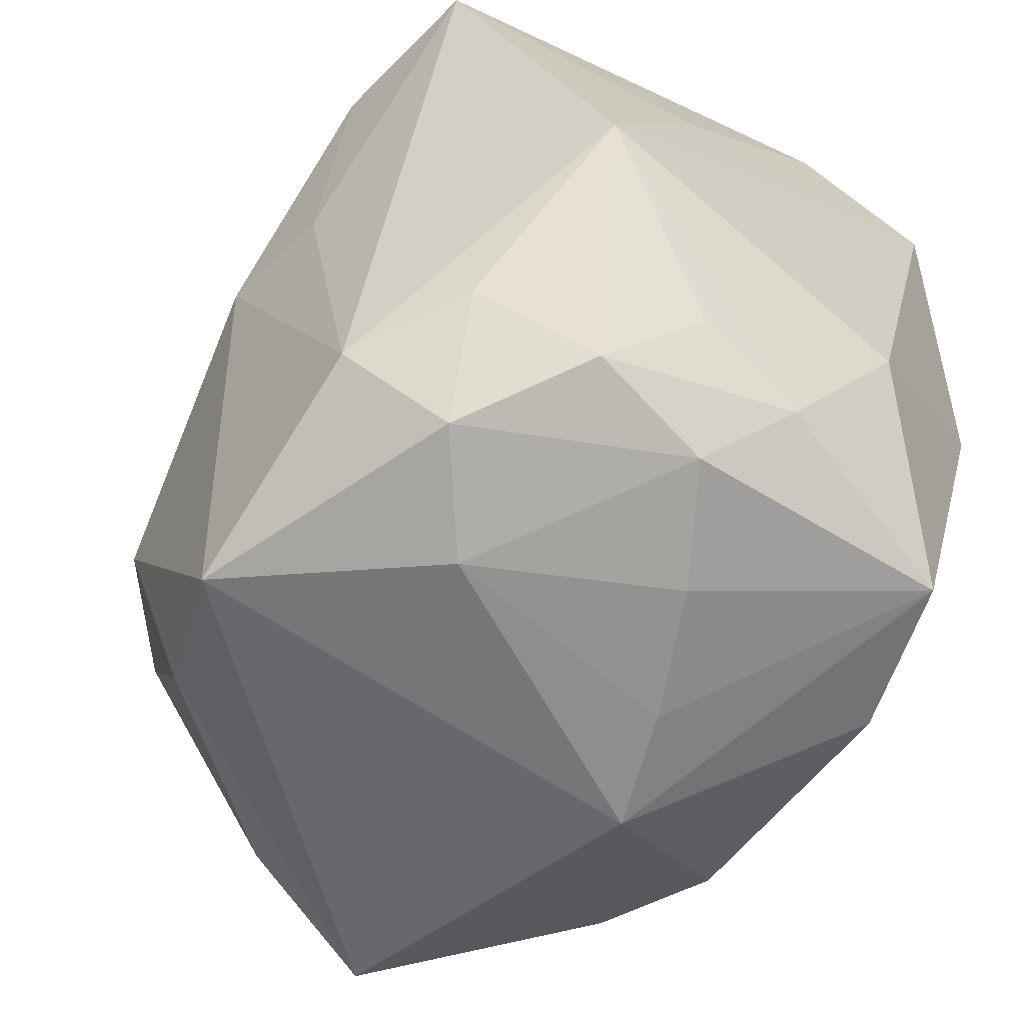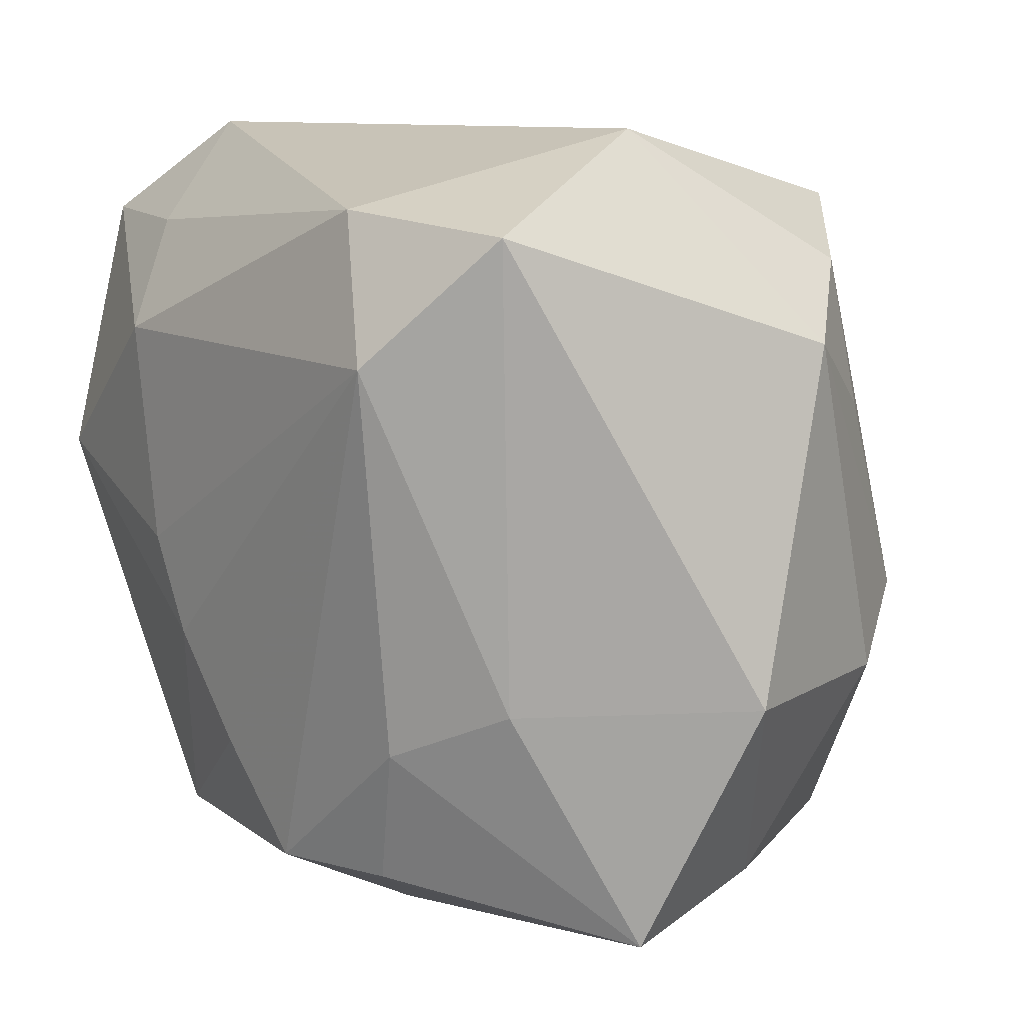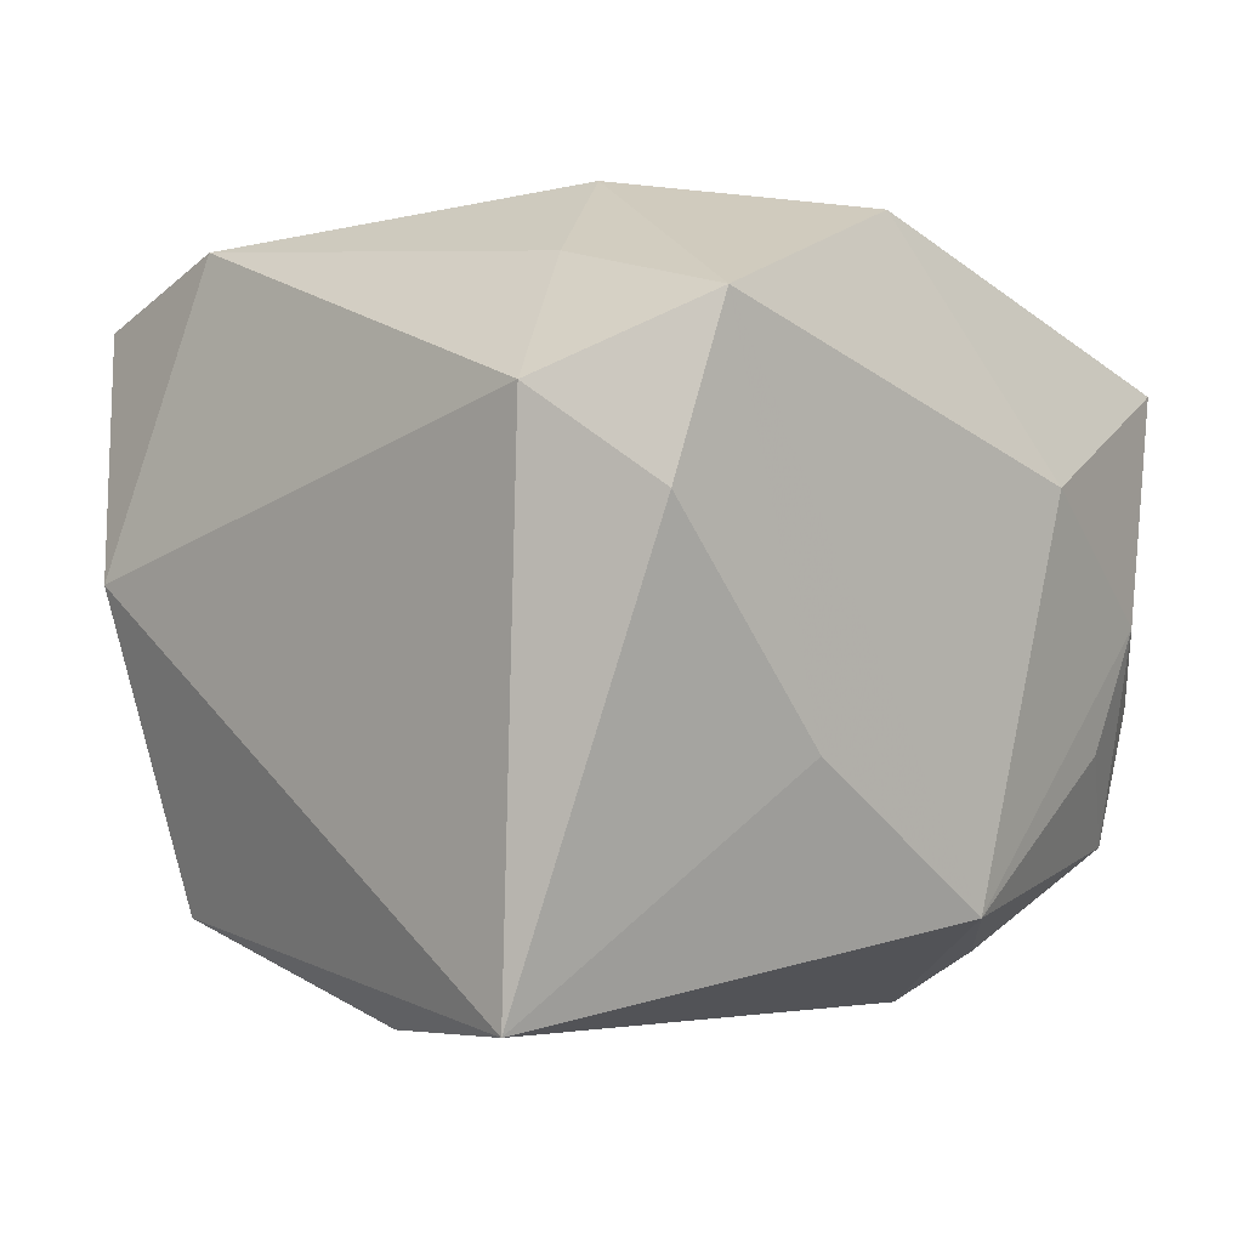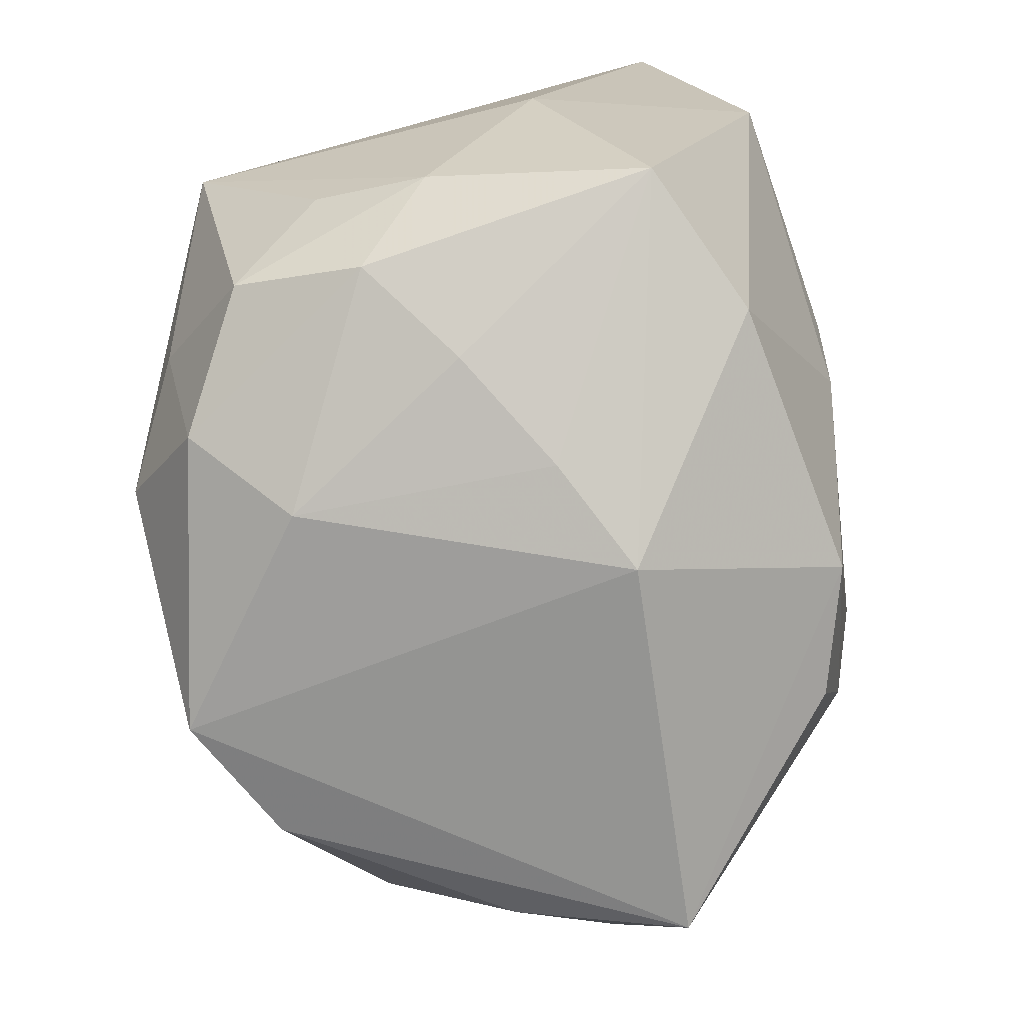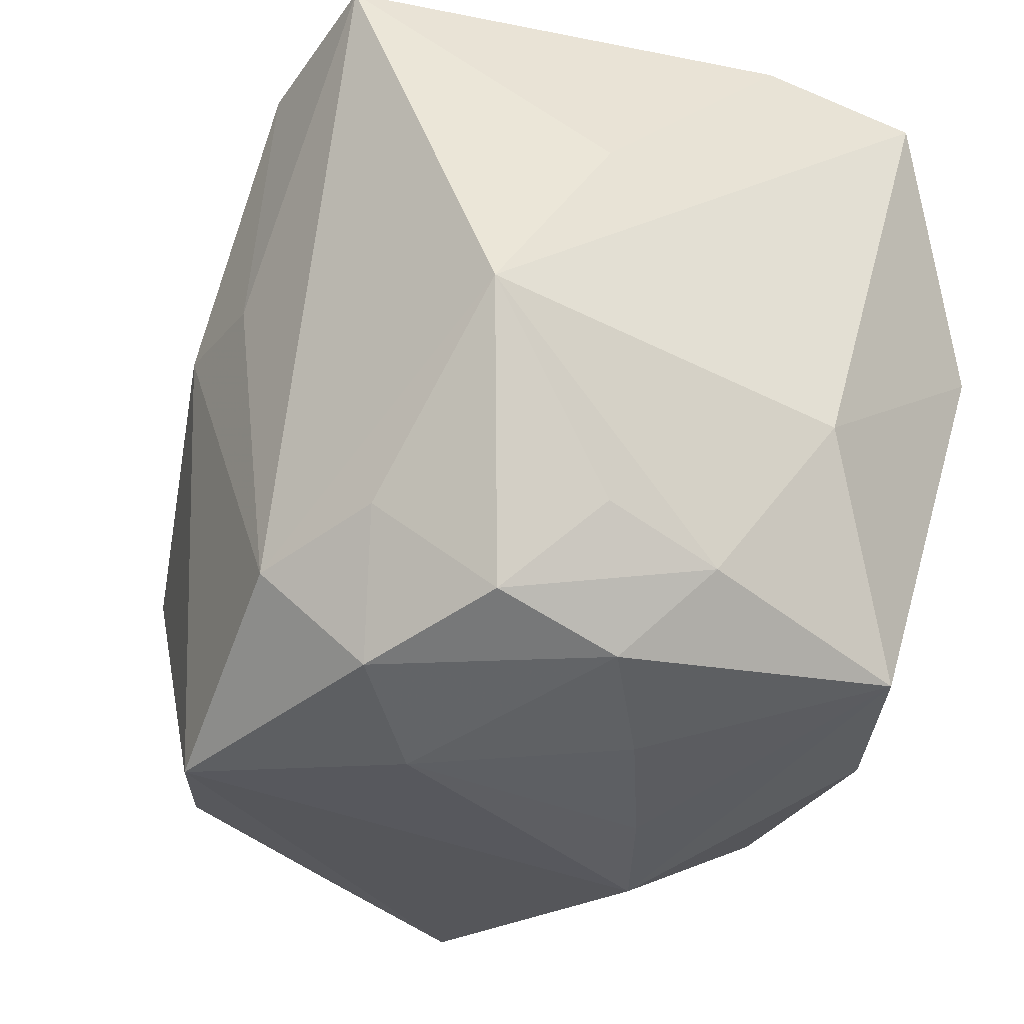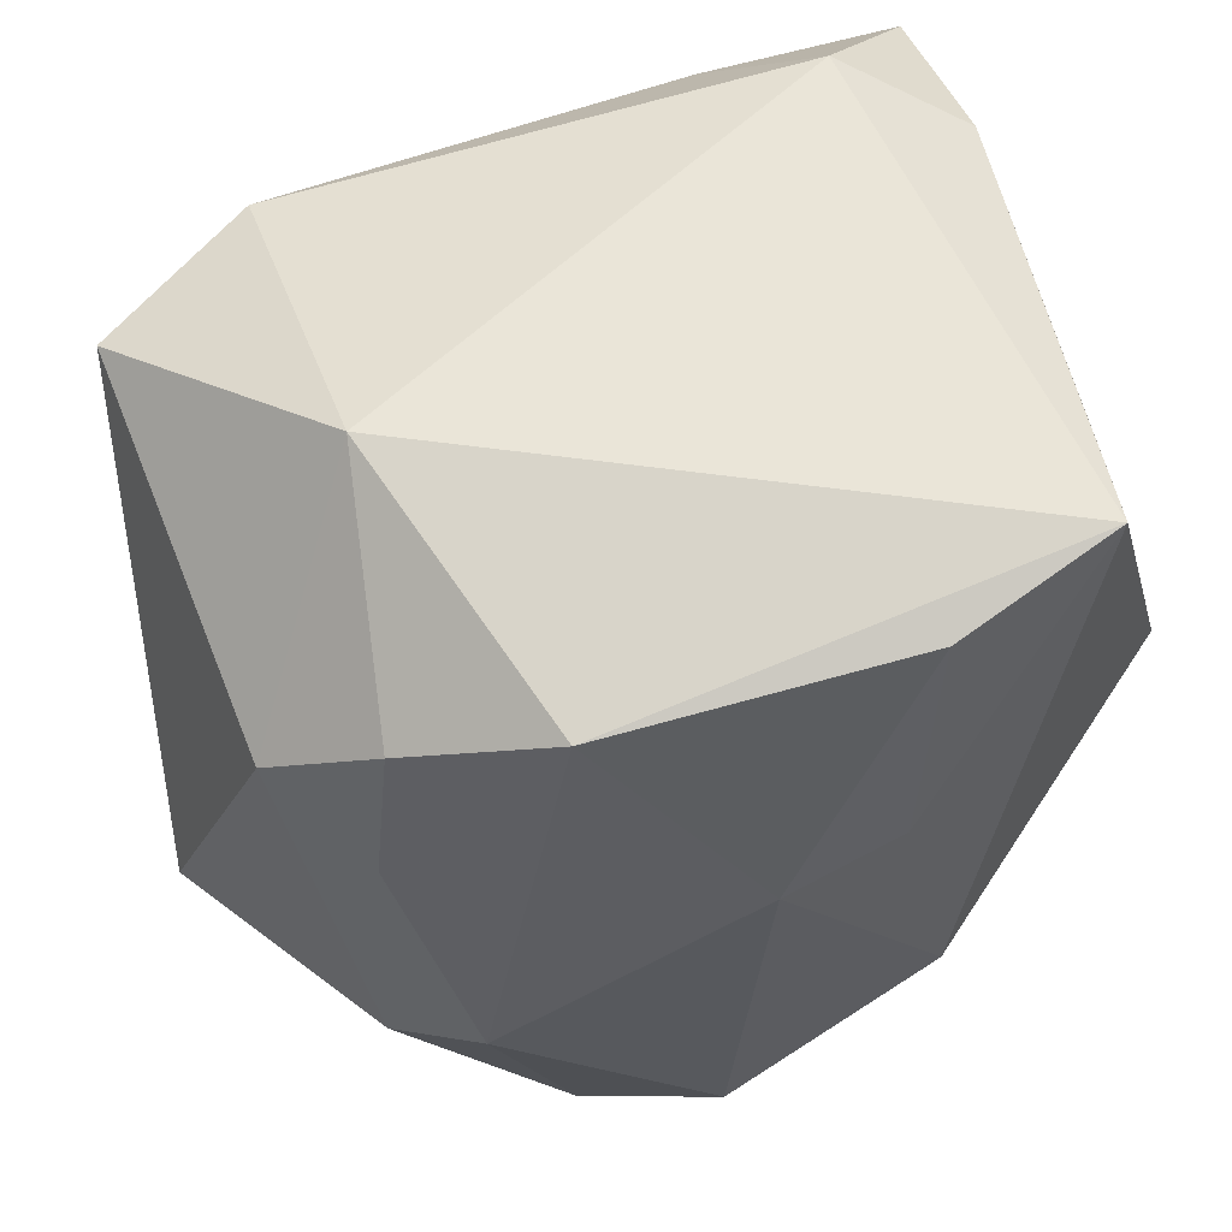
<metadata>
{"format":"obj","ext":"obj","renderer":"f3d","projection":"perspective","resolution":1024,"background":"white","views":[{"elev":-53.3,"azim":-133.6,"up":"+Y"},{"elev":10.1,"azim":52.9,"up":"+Y"},{"elev":-1.9,"azim":-135.4,"up":"+Z"},{"elev":-76.2,"azim":-79.4,"up":"+Y"},{"elev":-27.2,"azim":-119.8,"up":"+Y"},{"elev":58.5,"azim":149.9,"up":"+Y"}]}
</metadata>
<code>
v 0.02869 -0.02894 -0.00517
v -0.01792 0.0244 0.02261
v -0.01947 -0.01678 -0.02522
v -0.03072 -0.02135 -0.001388
v -0.003906 0.006951 -0.03009
v 0.03385 0.01581 -0.008085
v -0.009607 -0.01968 -0.02984
v -0.005834 0.02797 -0.02871
v 0.01796 0.02682 -0.02246
v -0.01481 -0.02795 -0.02322
v 0.03842 -0.01207 0.001919
v -0.03415 -0.00812 0.00799
v 0.02614 -0.006823 -0.02384
v 0.03124 -0.03217 0.008461
v -0.02278 0.03282 0.01309
v 0.02189 0.0152 0.029
v -0.008636 -0.03398 0.004946
v -0.02849 0.003802 0.02655
v -0.03097 0.02762 0.006167
v -0.01683 -0.02846 0.02157
v 0.02063 0.03282 0.001688
v 4.977e-05 -0.03603 0.009557
v 0.03009 0.0253 0.02147
v 0.005078 -0.02769 0.02562
v 0.03081 -0.01246 -0.0169
v 0.01919 -0.01629 0.02453
v 0.01617 0.02693 0.02598
v 0.01527 -0.02757 0.02269
v -0.01931 0.03089 -0.02802
v -0.03015 -0.01756 -0.01061
v -0.01774 -0.03142 -0.0009225
v 0.02743 0.02196 -0.01488
v -0.009616 -0.002236 0.029
v -0.01269 0.01567 0.029
v -0.03313 0.02475 0.01881
v -0.008059 -0.03227 -0.0159
v 0.02941 0.009904 -0.01603
v 0.00653 0.007245 -0.03011
v 0.00822 -0.02976 -0.0279
v -0.02872 -0.02653 0.01614
v 0.02745 -0.01231 0.01882
v -0.03186 -0.001939 -0.02149
v -0.02543 -0.02456 -0.01761
v -0.001011 -0.01887 0.0272
v -0.02549 -0.02789 -0.007228
v -0.006108 -0.01011 0.02861
v 0.01833 -0.02851 -0.02258
v -0.03099 0.01364 -0.01036
f 42 29 7
f 15 29 19
f 11 6 23
f 17 36 22
f 39 7 38
f 38 13 39
f 39 13 47
f 22 36 39
f 39 14 22
f 47 14 39
f 38 7 5
f 5 7 29
f 5 8 38
f 29 8 5
f 48 29 42
f 48 19 29
f 12 18 35
f 42 12 35
f 15 19 35
f 35 48 42
f 19 48 35
f 35 2 15
f 28 14 26
f 11 14 1
f 1 14 47
f 9 13 38
f 32 13 9
f 38 8 9
f 9 8 29
f 32 6 37
f 37 13 32
f 6 13 37
f 21 6 32
f 21 23 6
f 32 9 21
f 21 29 15
f 21 9 29
f 40 18 12
f 40 17 22
f 4 12 42
f 4 40 12
f 45 40 4
f 42 7 3
f 36 45 10
f 10 39 36
f 7 39 10
f 10 3 7
f 34 35 18
f 2 35 34
f 16 26 41
f 41 26 14
f 41 23 16
f 41 14 11
f 11 23 41
f 47 13 25
f 25 1 47
f 11 1 25
f 25 6 11
f 25 13 6
f 17 40 31
f 31 40 45
f 36 17 31
f 31 45 36
f 20 46 18
f 18 40 20
f 20 40 22
f 45 4 43
f 43 10 45
f 42 3 43
f 3 10 43
f 16 23 27
f 27 34 16
f 2 34 27
f 27 21 15
f 23 21 27
f 15 2 27
f 18 46 33
f 33 34 18
f 33 46 16
f 16 34 33
f 28 26 24
f 24 20 22
f 24 26 16
f 22 14 24
f 24 14 28
f 30 4 42
f 42 43 30
f 30 43 4
f 46 20 44
f 20 24 44
f 16 46 44
f 44 24 16

</code>
